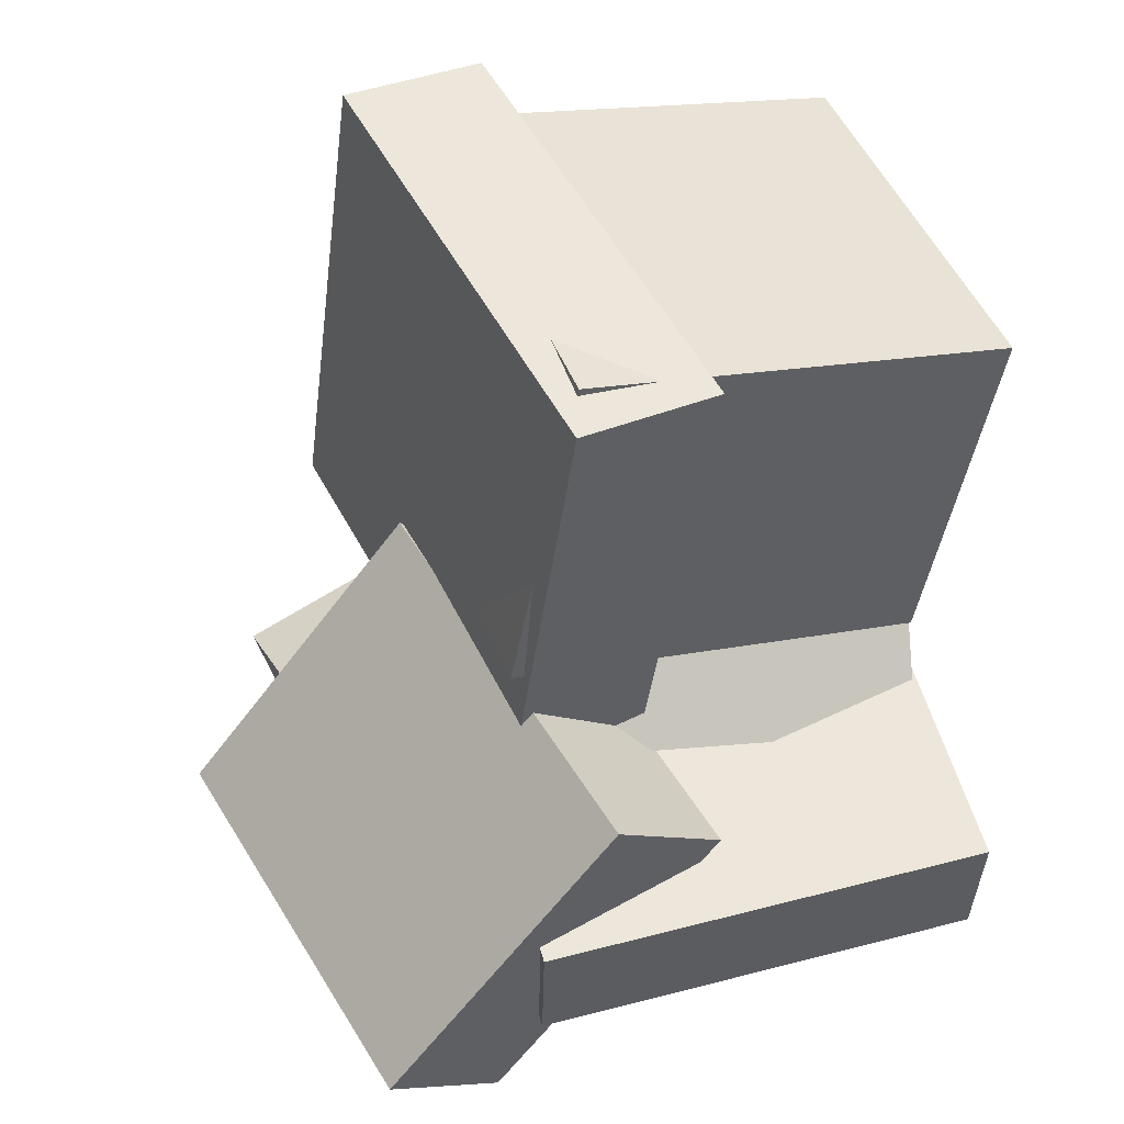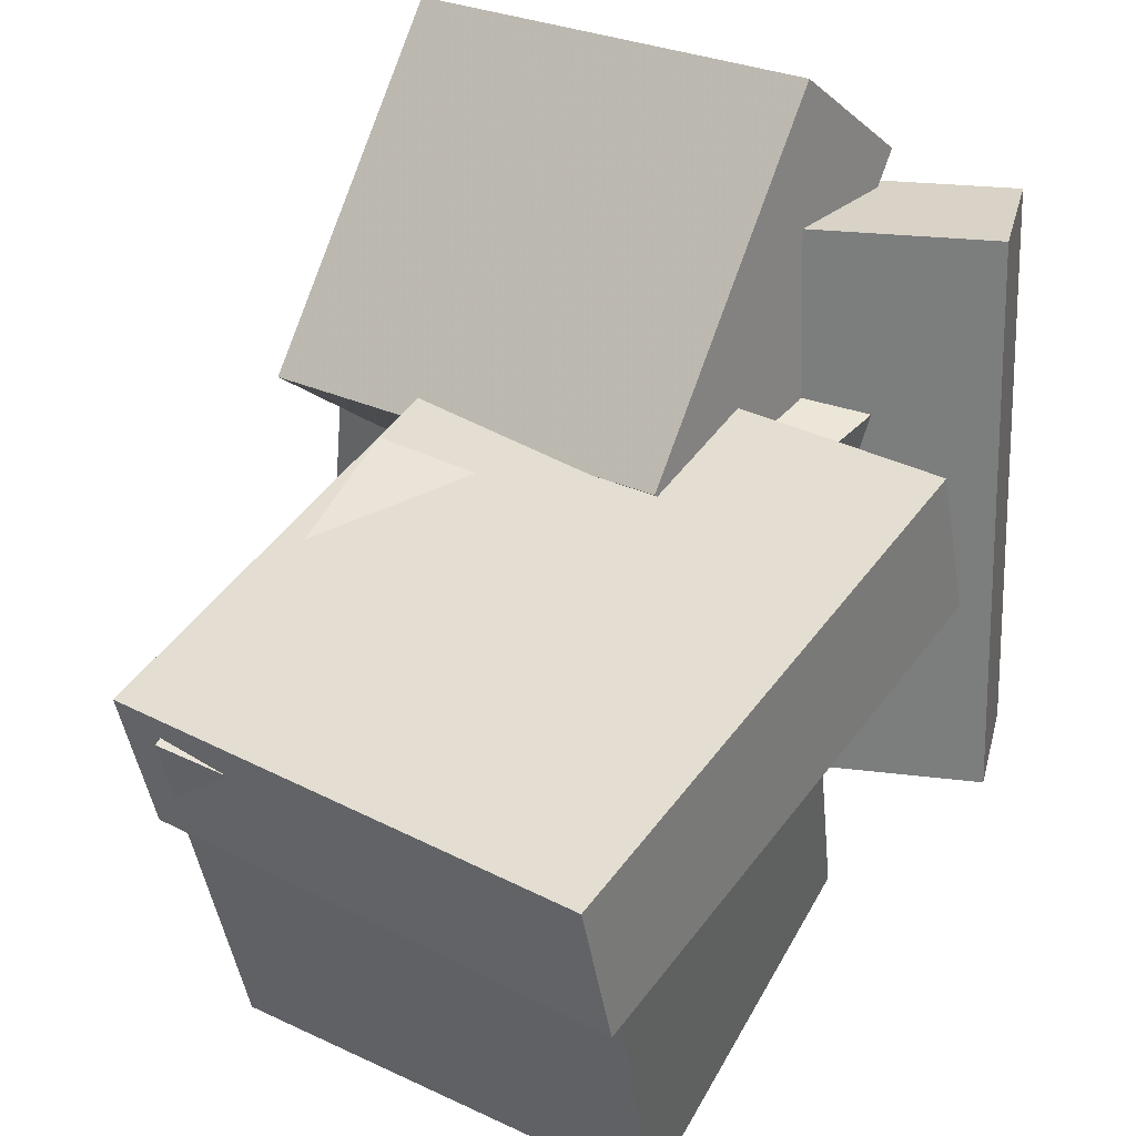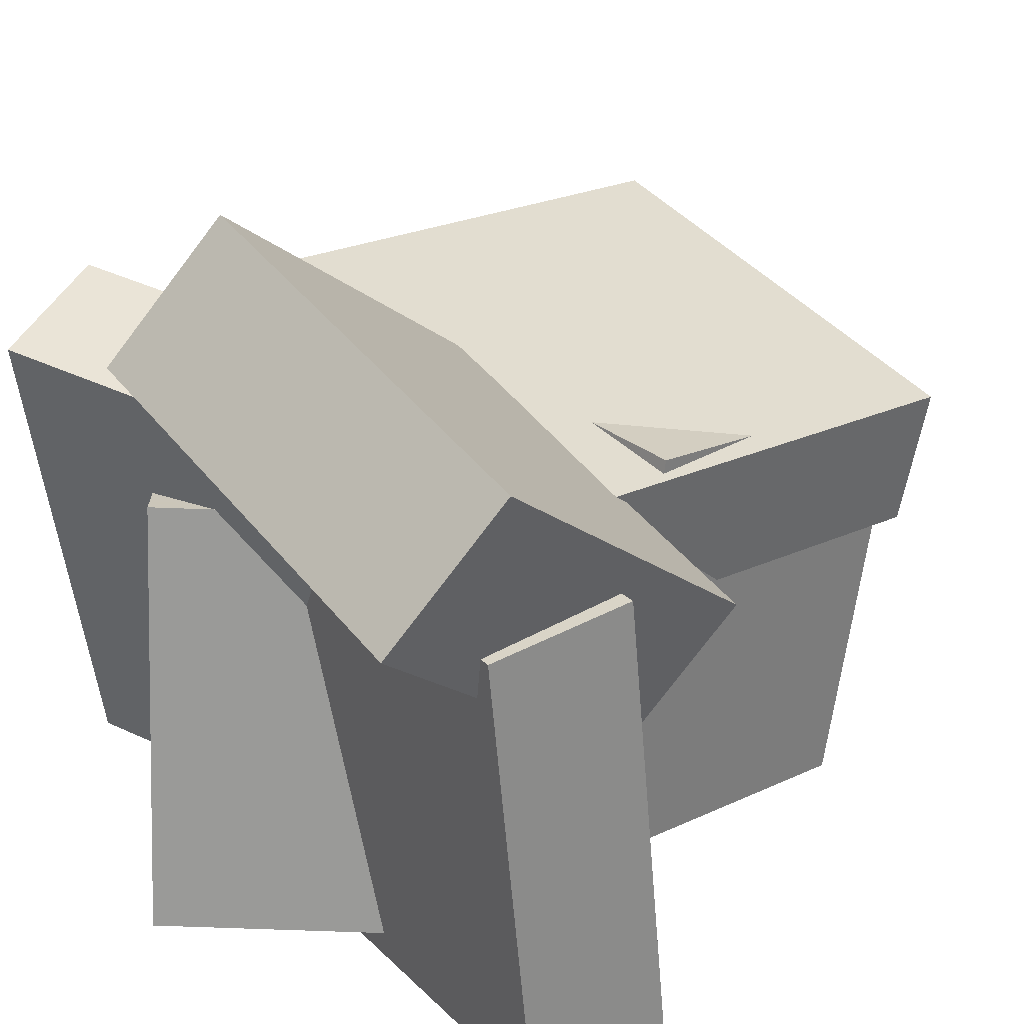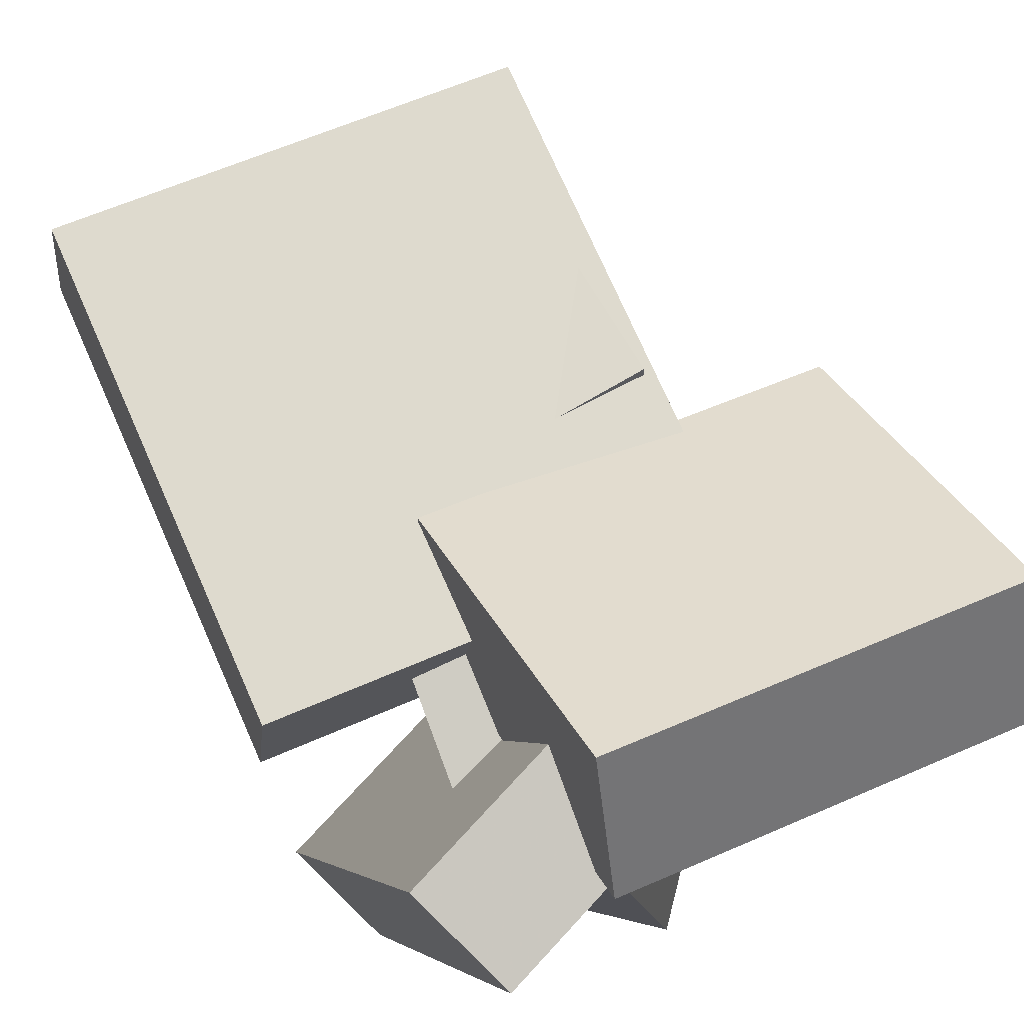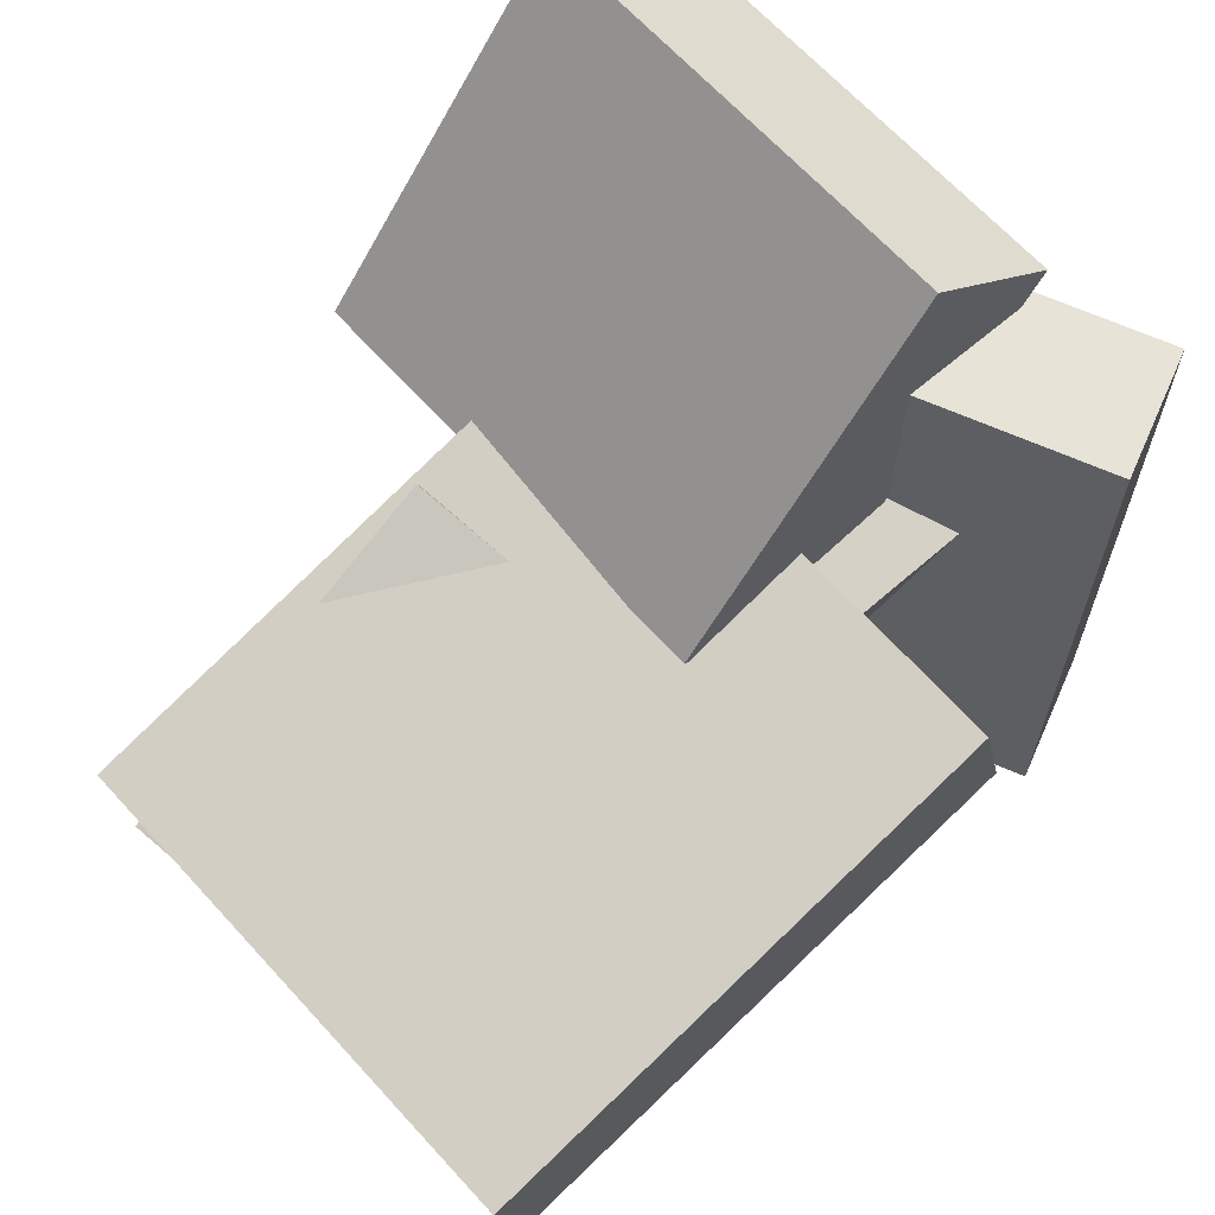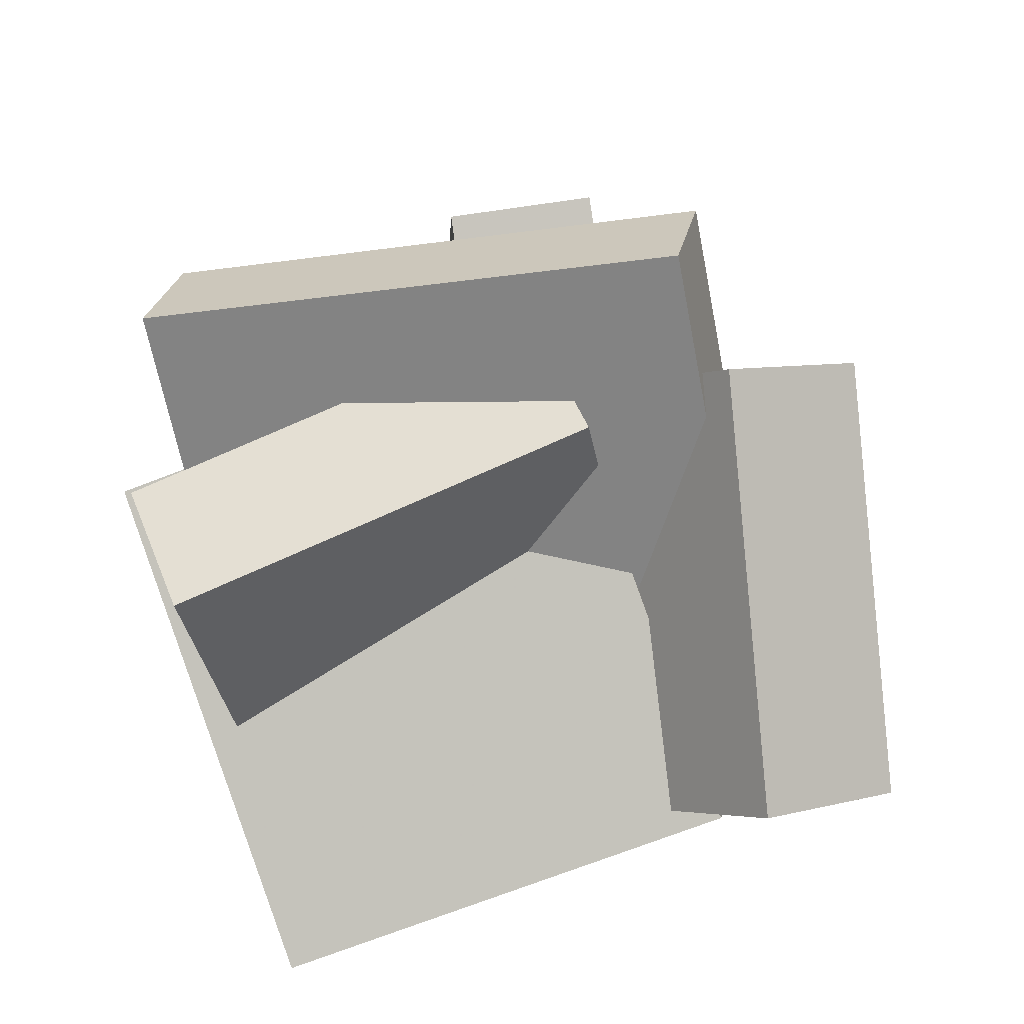
<metadata>
{"format":"obj","ext":"obj","renderer":"f3d","projection":"perspective","resolution":1024,"background":"white","views":[{"elev":42.6,"azim":70.2,"up":"+Y"},{"elev":44.6,"azim":-153.5,"up":"+Z"},{"elev":31.1,"azim":43.3,"up":"+Z"},{"elev":79.4,"azim":-32.9,"up":"+Z"},{"elev":79.3,"azim":-142.5,"up":"+Z"},{"elev":-80.0,"azim":-73.4,"up":"+Y"}]}
</metadata>
<code>
v -0.2966 -0.479 -0.5046
v -0.3556 -0.3855 0.09129
v 0.0821 -0.1295 -0.5219
v 0.02306 -0.03605 0.07399
v -0.1531 -0.6326 -0.4663
v -0.2121 -0.5391 0.1296
v 0.2256 -0.2832 -0.4836
v 0.1666 -0.1897 0.1123
f 1.0 7.0 5.0
f 1.0 3.0 7.0
f 1.0 4.0 3.0
f 1.0 2.0 4.0
f 3.0 8.0 7.0
f 3.0 4.0 8.0
f 5.0 7.0 8.0
f 5.0 8.0 6.0
f 1.0 5.0 6.0
f 1.0 6.0 2.0
f 2.0 6.0 8.0
f 2.0 8.0 4.0
v -0.2375 -0.5649 0.3313
v -0.1762 -0.4196 0.5094
v -0.2356 -0.1546 -0.004113
v -0.1742 -0.009281 0.174
v 0.3455 -0.665 0.2122
v 0.4068 -0.5197 0.3903
v 0.3475 -0.2547 -0.1232
v 0.4088 -0.1094 0.05491
f 9.0 15.0 13.0
f 9.0 11.0 15.0
f 9.0 12.0 11.0
f 9.0 10.0 12.0
f 11.0 16.0 15.0
f 11.0 12.0 16.0
f 13.0 15.0 16.0
f 13.0 16.0 14.0
f 9.0 13.0 14.0
f 9.0 14.0 10.0
f 10.0 14.0 16.0
f 10.0 16.0 12.0
v -0.557 -0.2392 -0.3785
v -0.4431 -0.424 0.3547
v -0.06698 -0.1143 -0.4232
v 0.0469 -0.2992 0.3101
v -0.5188 -0.4063 -0.4266
v -0.4049 -0.5911 0.3067
v -0.02877 -0.2815 -0.4712
v 0.08511 -0.4663 0.262
f 17.0 23.0 21.0
f 17.0 19.0 23.0
f 17.0 20.0 19.0
f 17.0 18.0 20.0
f 19.0 24.0 23.0
f 19.0 20.0 24.0
f 21.0 23.0 24.0
f 21.0 24.0 22.0
f 17.0 21.0 22.0
f 17.0 22.0 18.0
f 18.0 22.0 24.0
f 18.0 24.0 20.0
v -0.52 -0.1488 0.01776
v -0.488 -0.1371 0.2244
v -0.4056 0.5777 -0.04106
v -0.3736 0.5894 0.1656
v 0.1354 -0.2597 -0.07746
v 0.1674 -0.248 0.1291
v 0.2498 0.4668 -0.1363
v 0.2818 0.4785 0.07033
f 25.0 31.0 29.0
f 25.0 27.0 31.0
f 25.0 28.0 27.0
f 25.0 26.0 28.0
f 27.0 32.0 31.0
f 27.0 28.0 32.0
f 29.0 31.0 32.0
f 29.0 32.0 30.0
f 25.0 29.0 30.0
f 25.0 30.0 26.0
f 26.0 30.0 32.0
f 26.0 32.0 28.0
v -0.2849 -0.3374 -0.5423
v -0.3332 -0.365 0.1063
v -0.2406 -0.1353 -0.5304
v -0.2889 -0.1629 0.1182
v 0.4216 -0.4949 -0.4964
v 0.3733 -0.5225 0.1522
v 0.4659 -0.2928 -0.4845
v 0.4176 -0.3204 0.1641
f 33.0 39.0 37.0
f 33.0 35.0 39.0
f 33.0 36.0 35.0
f 33.0 34.0 36.0
f 35.0 40.0 39.0
f 35.0 36.0 40.0
f 37.0 39.0 40.0
f 37.0 40.0 38.0
f 33.0 37.0 38.0
f 33.0 38.0 34.0
f 34.0 38.0 40.0
f 34.0 40.0 36.0
v -0.3991 0.03458 0.1377
v -0.3753 0.5273 0.05104
v -0.4122 -0.07213 -0.4724
v -0.3885 0.4206 -0.5591
v 0.1925 0.004695 0.1302
v 0.2162 0.4974 0.0435
v 0.1793 -0.102 -0.48
v 0.2031 0.3907 -0.5667
f 41.0 47.0 45.0
f 41.0 43.0 47.0
f 41.0 44.0 43.0
f 41.0 42.0 44.0
f 43.0 48.0 47.0
f 43.0 44.0 48.0
f 45.0 47.0 48.0
f 45.0 48.0 46.0
f 41.0 45.0 46.0
f 41.0 46.0 42.0
f 42.0 46.0 48.0
f 42.0 48.0 44.0

</code>
